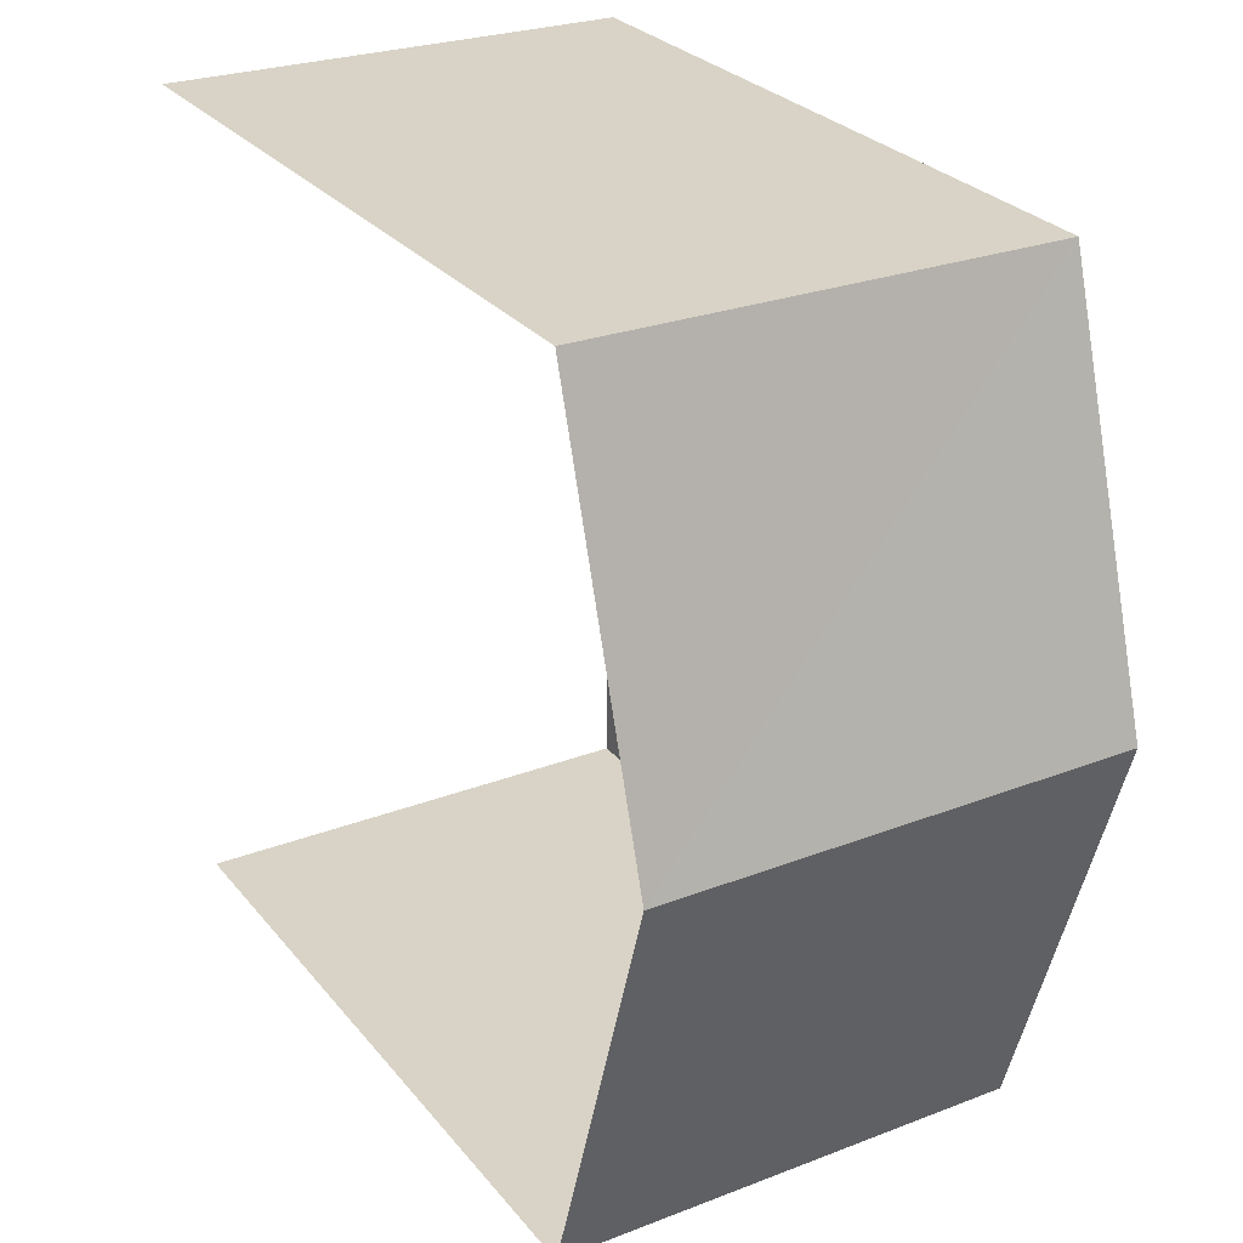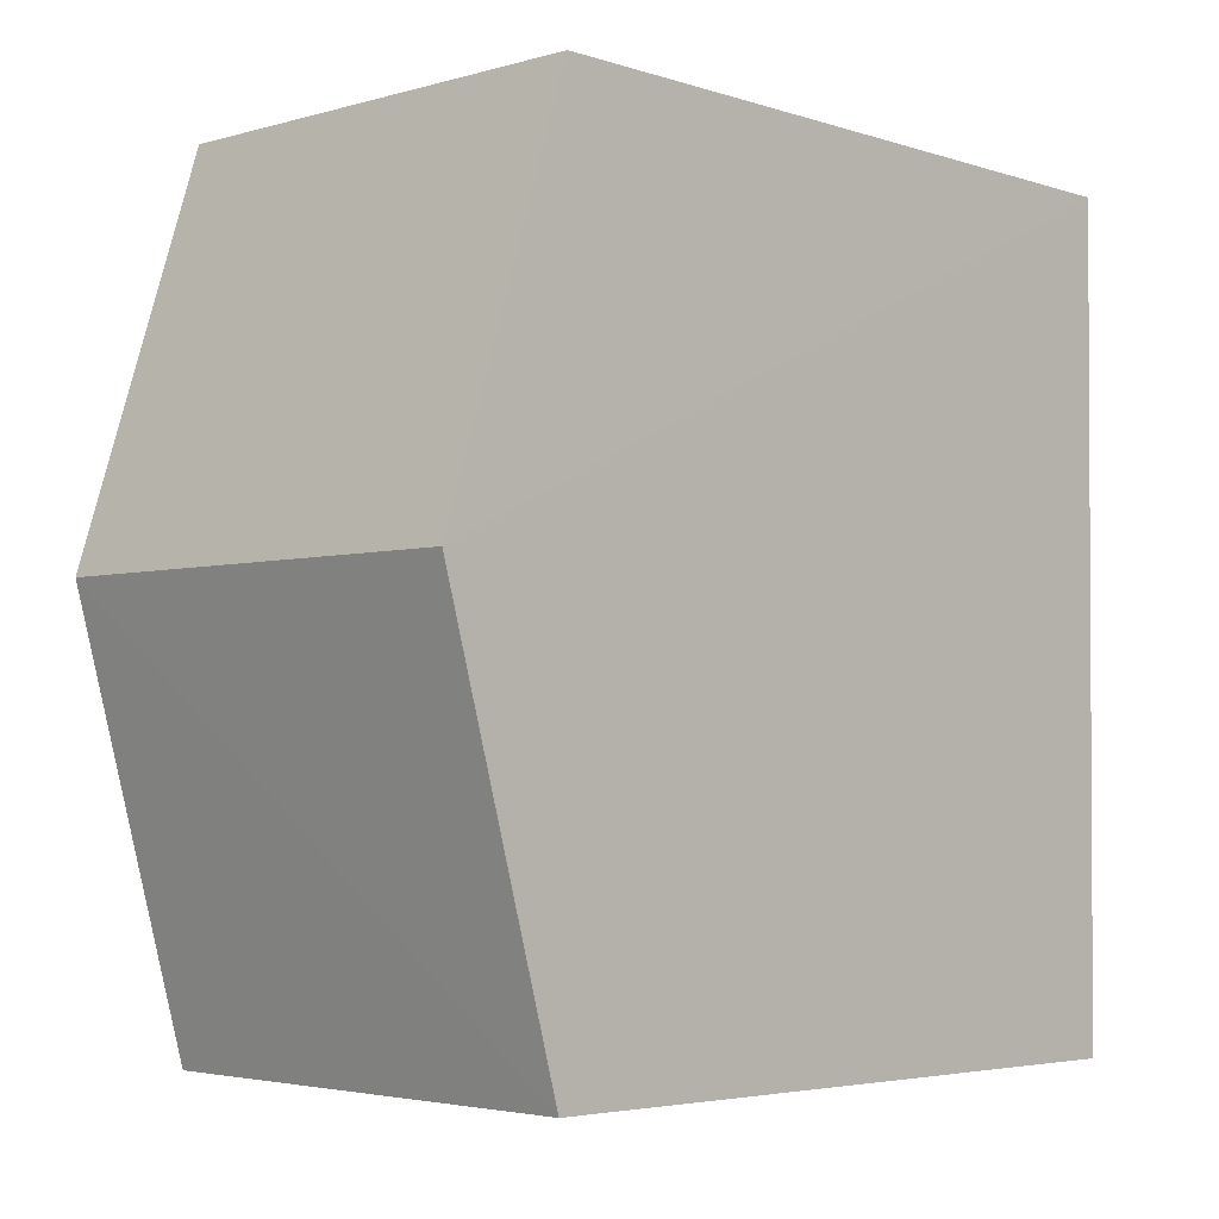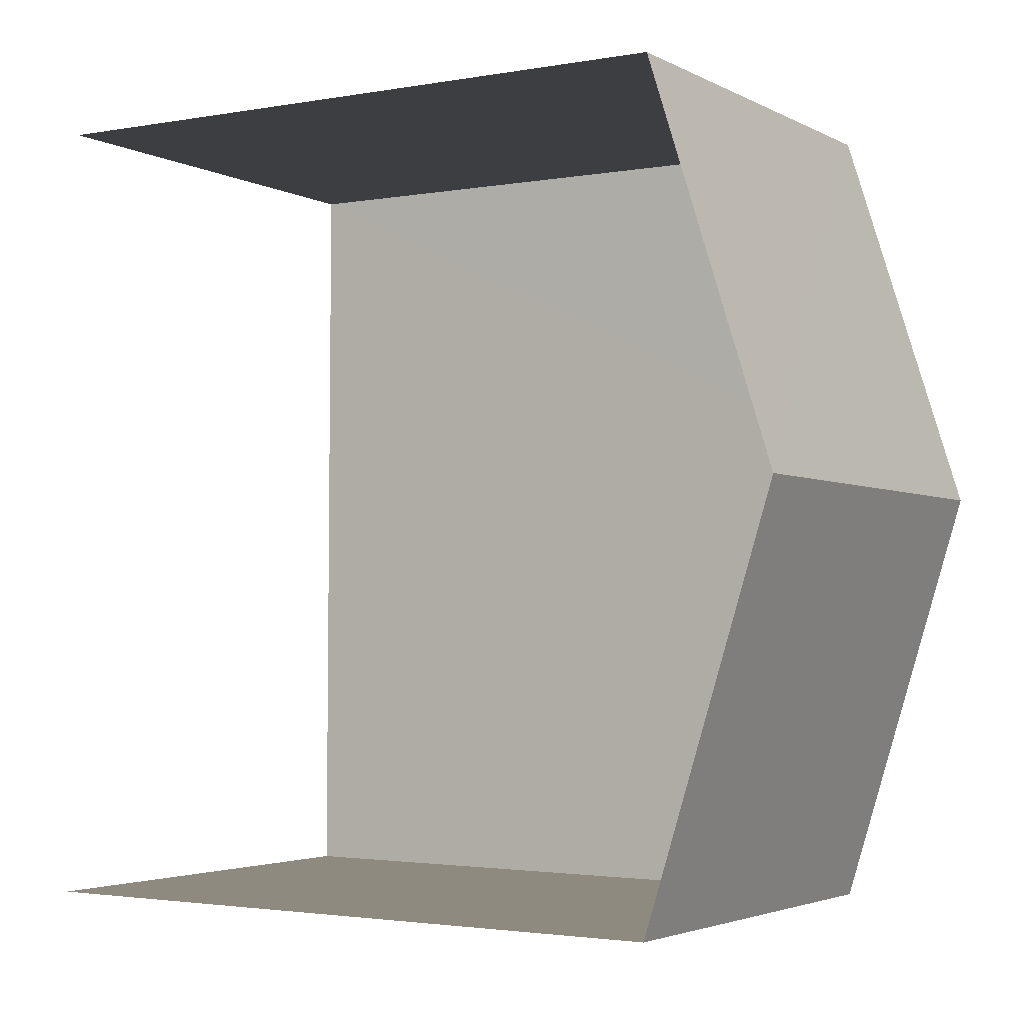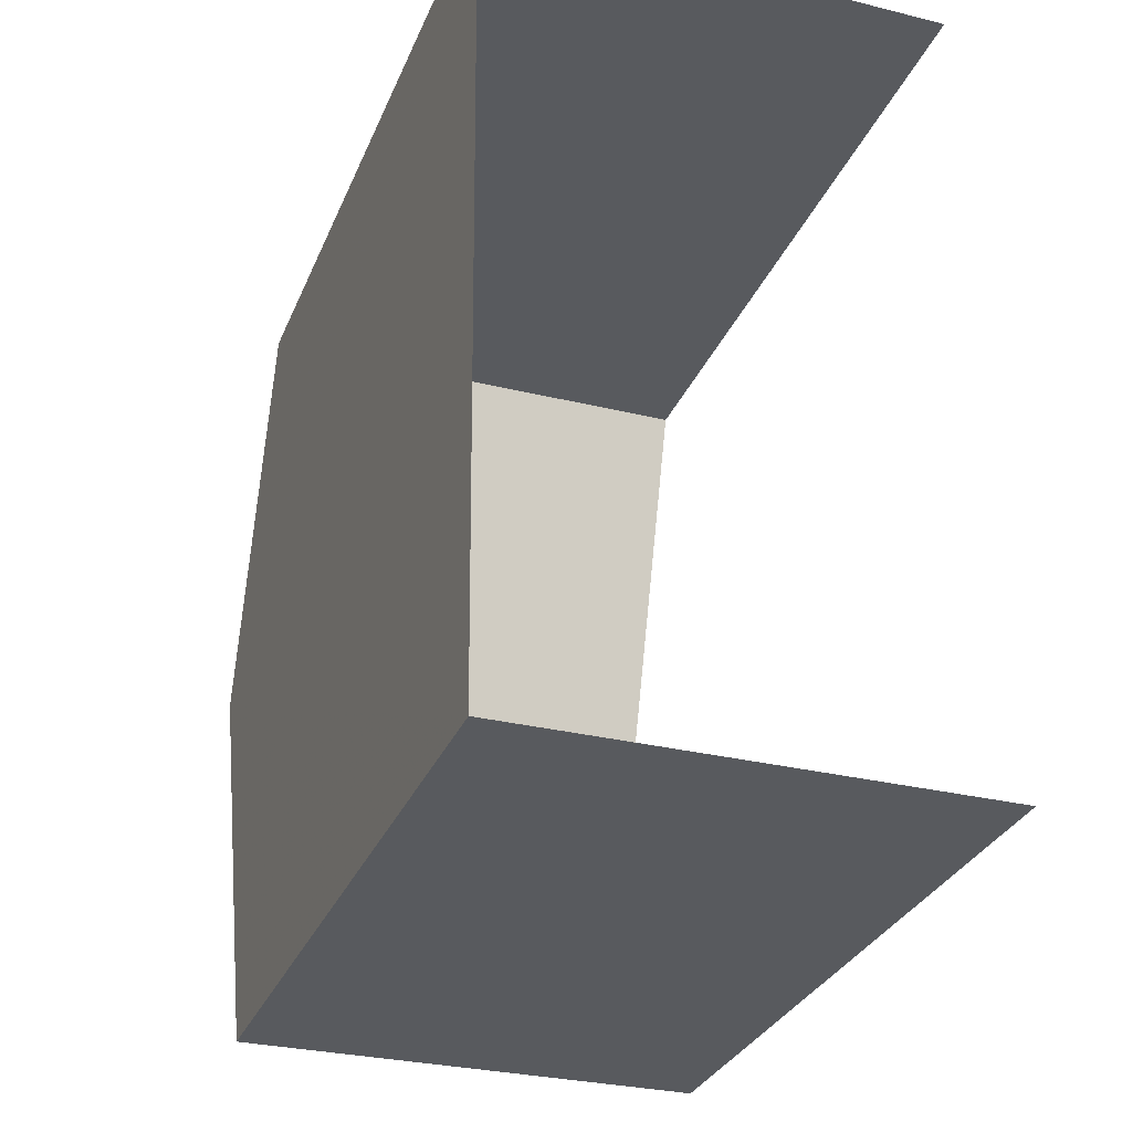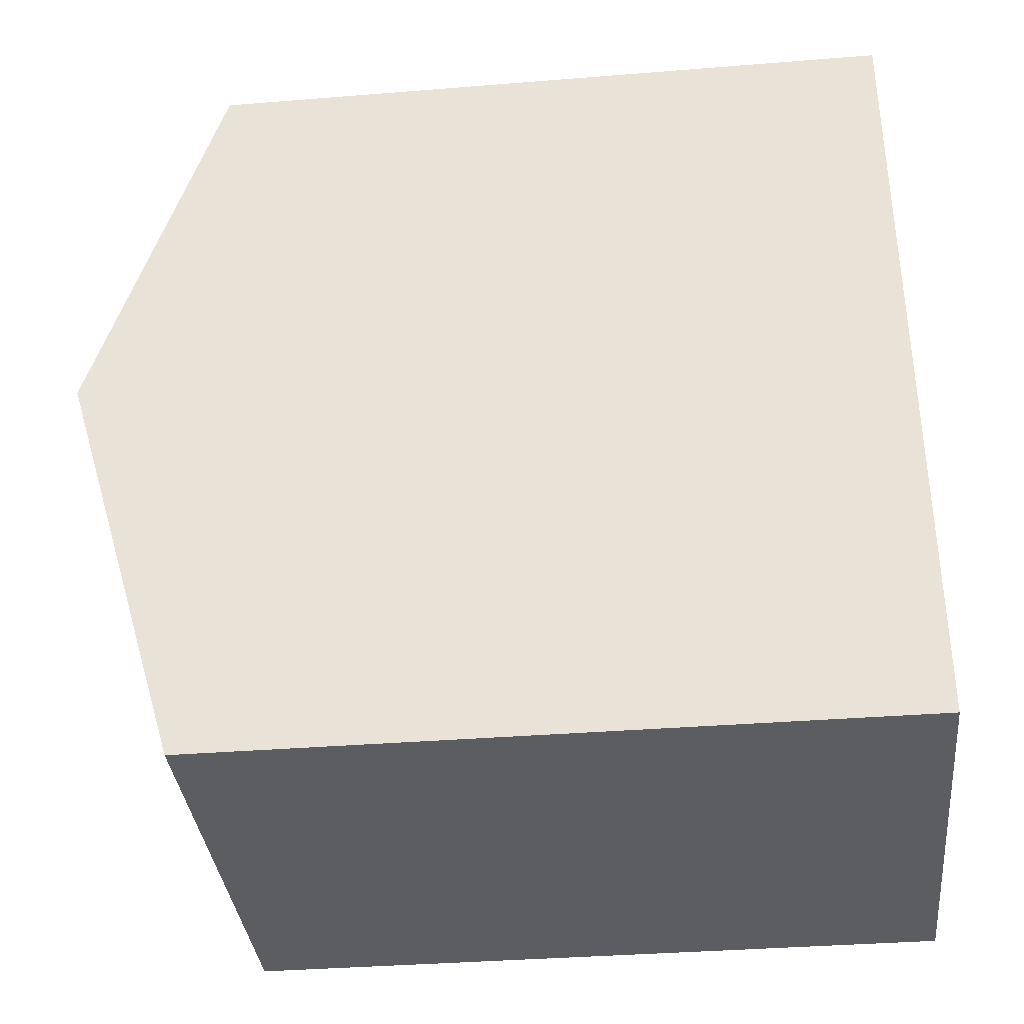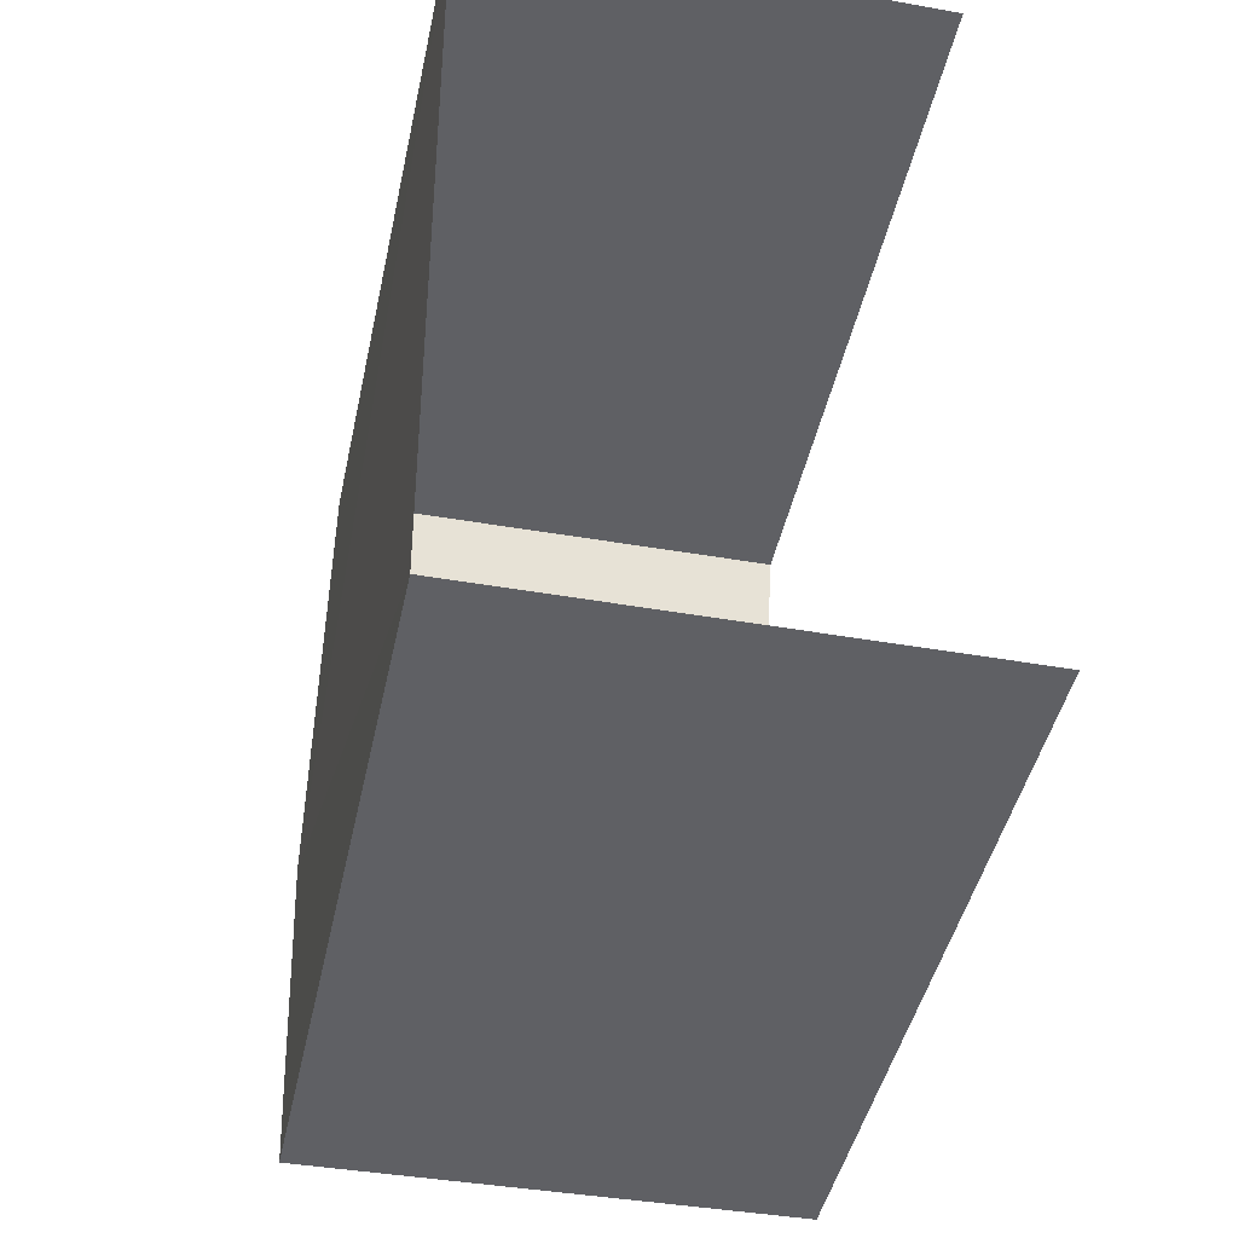
<metadata>
{"format":"obj","ext":"obj","renderer":"f3d","projection":"perspective","resolution":1024,"background":"white","views":[{"elev":28.2,"azim":-31.0,"up":"+Y"},{"elev":-4.4,"azim":44.2,"up":"+Y"},{"elev":-2.3,"azim":-58.2,"up":"+Y"},{"elev":-31.3,"azim":159.8,"up":"+Y"},{"elev":-36.3,"azim":96.0,"up":"+Y"},{"elev":-45.1,"azim":168.1,"up":"+Y"}]}
</metadata>
<code>
v -3.734e+05 -1.054e+05 21.85
v -3.734e+05 -1.054e+05 21.85
v -3.734e+05 -1.054e+05 21.85
v -3.734e+05 -1.054e+05 21.85
v -3.734e+05 -1.054e+05 29.11
v -3.734e+05 -1.054e+05 29.12
v -3.734e+05 -1.054e+05 30.43
v -3.734e+05 -1.054e+05 30.43
v -3.734e+05 -1.054e+05 29.12
v -3.734e+05 -1.054e+05 29.12
f 1 2 3
f 1 4 2
f 6 4 7
f 4 1 7
f 1 10 7
f 5 6 7
f 8 5 7
f 7 9 8
f 7 10 9
f 6 2 4
f 6 5 2
f 10 1 3
f 9 10 3
f 9 3 8
f 3 2 8
f 2 5 8

</code>
